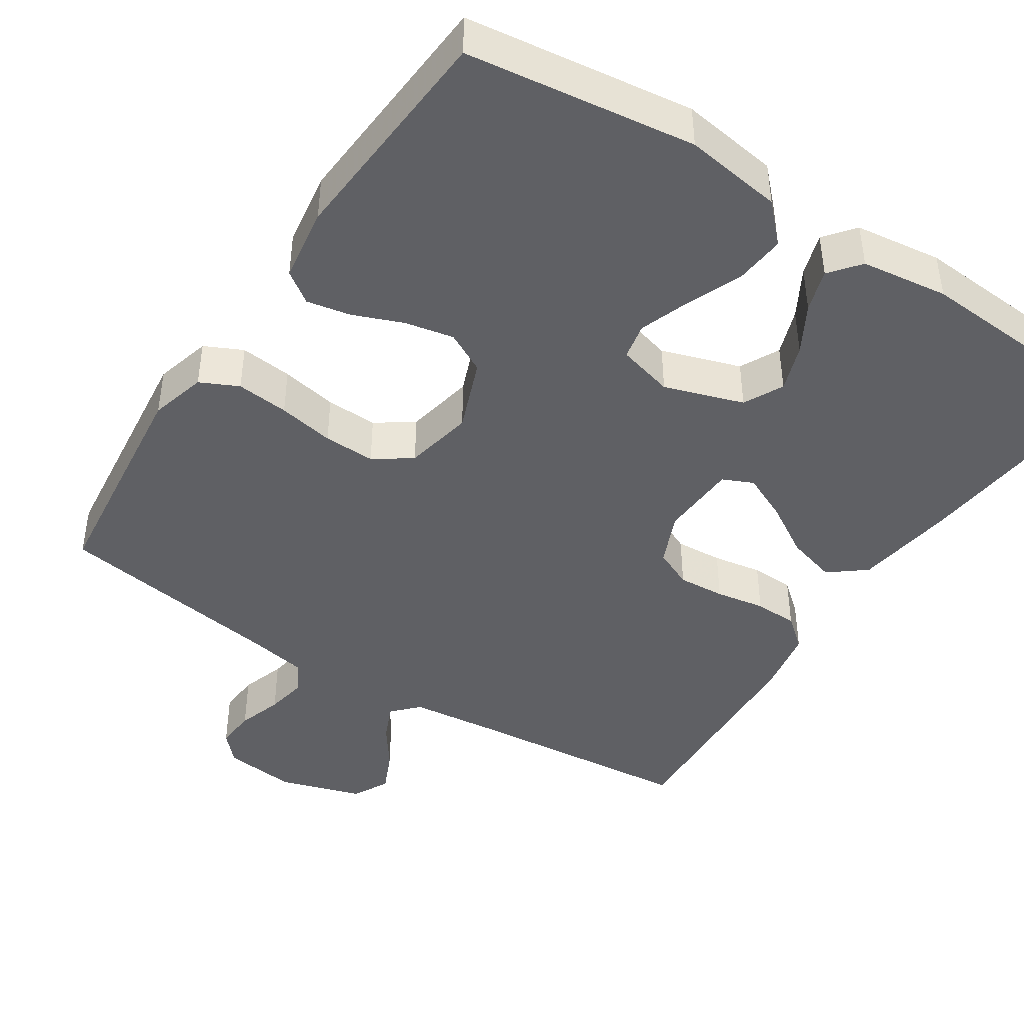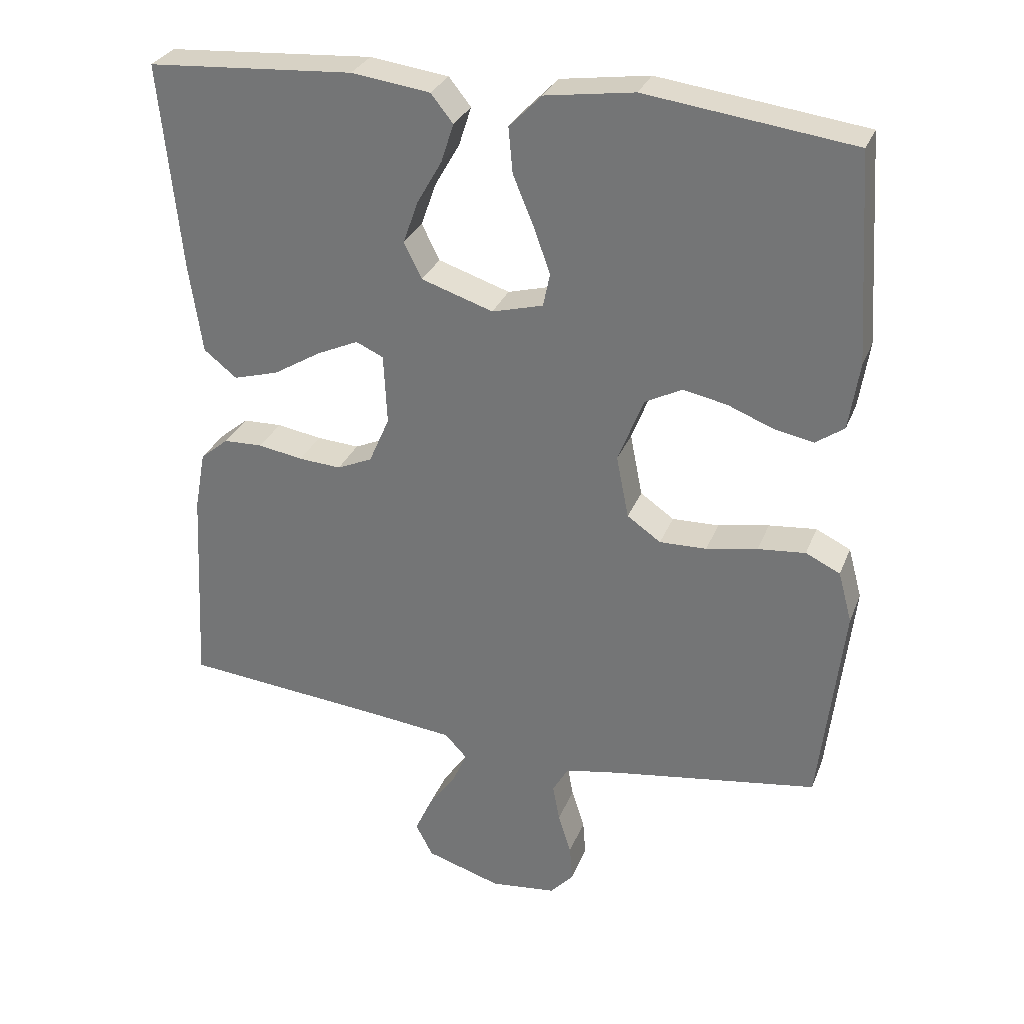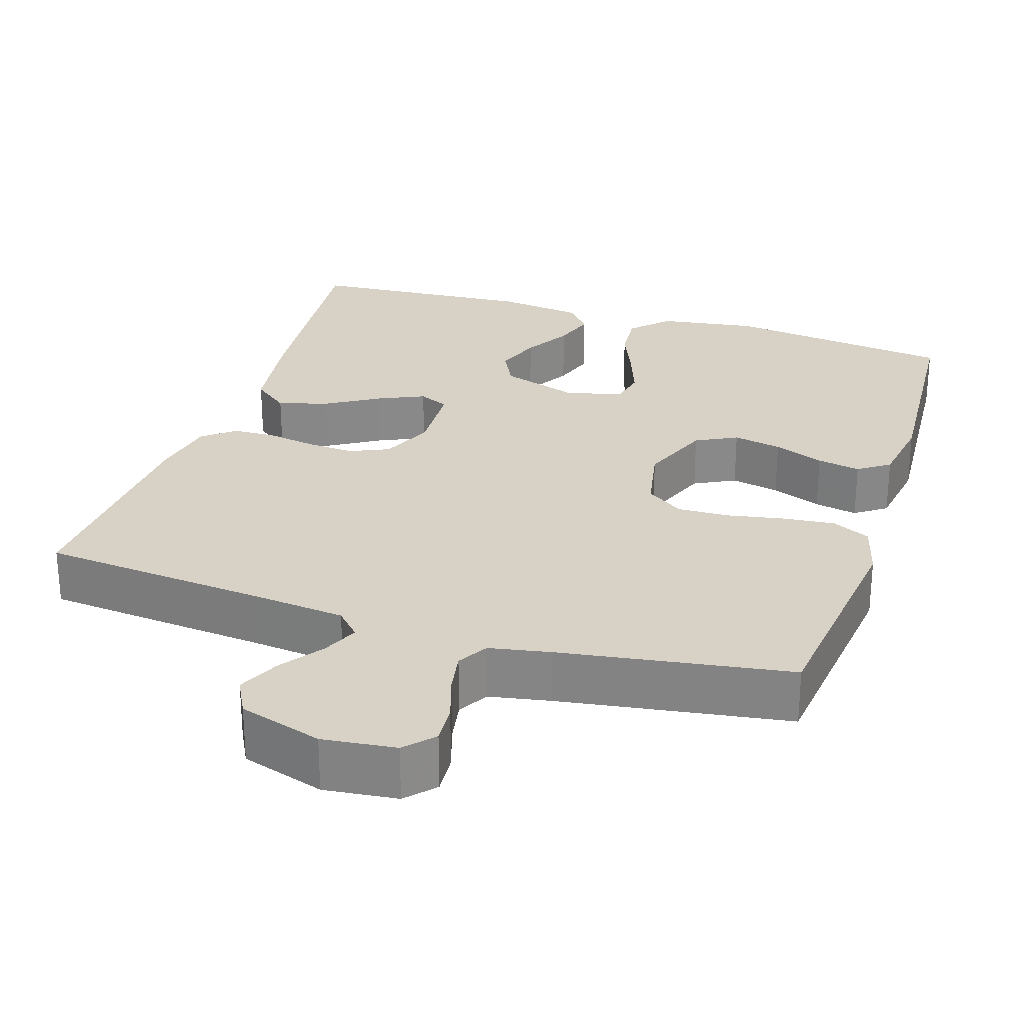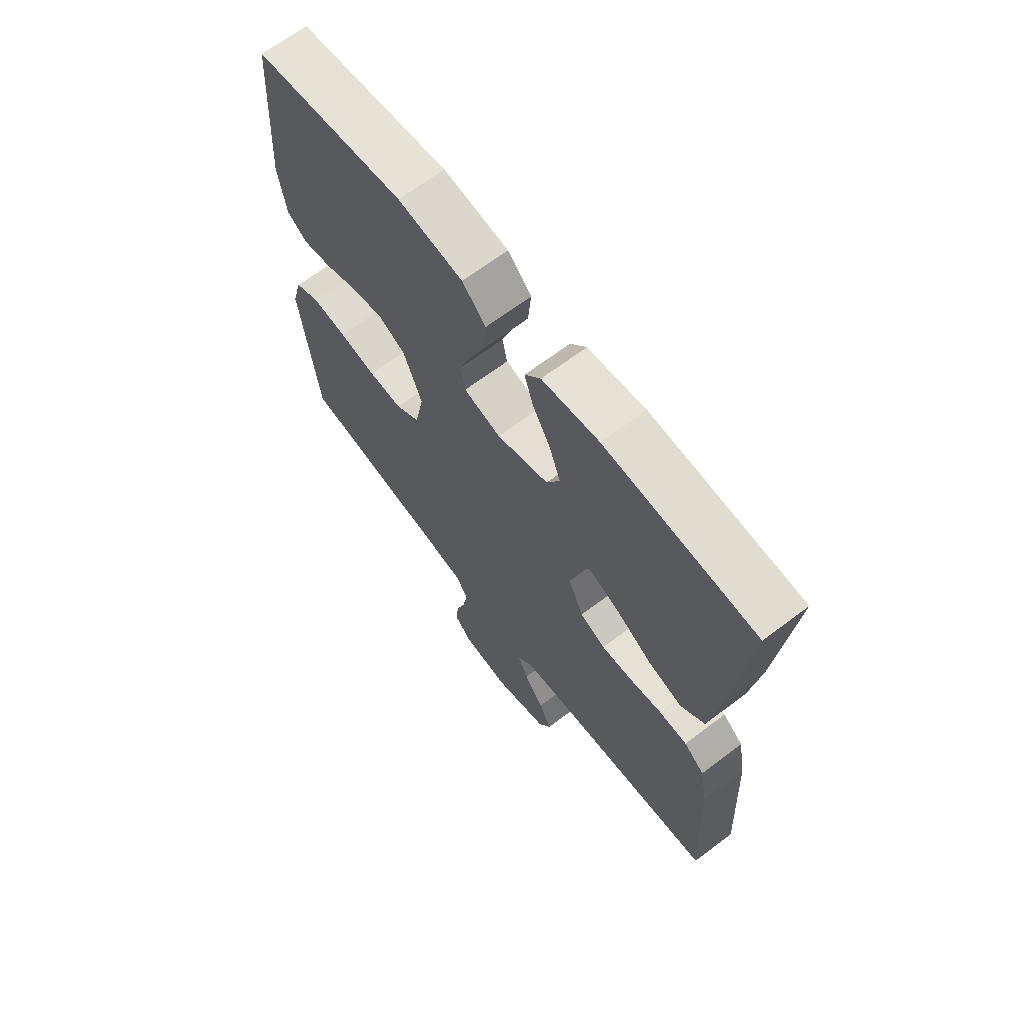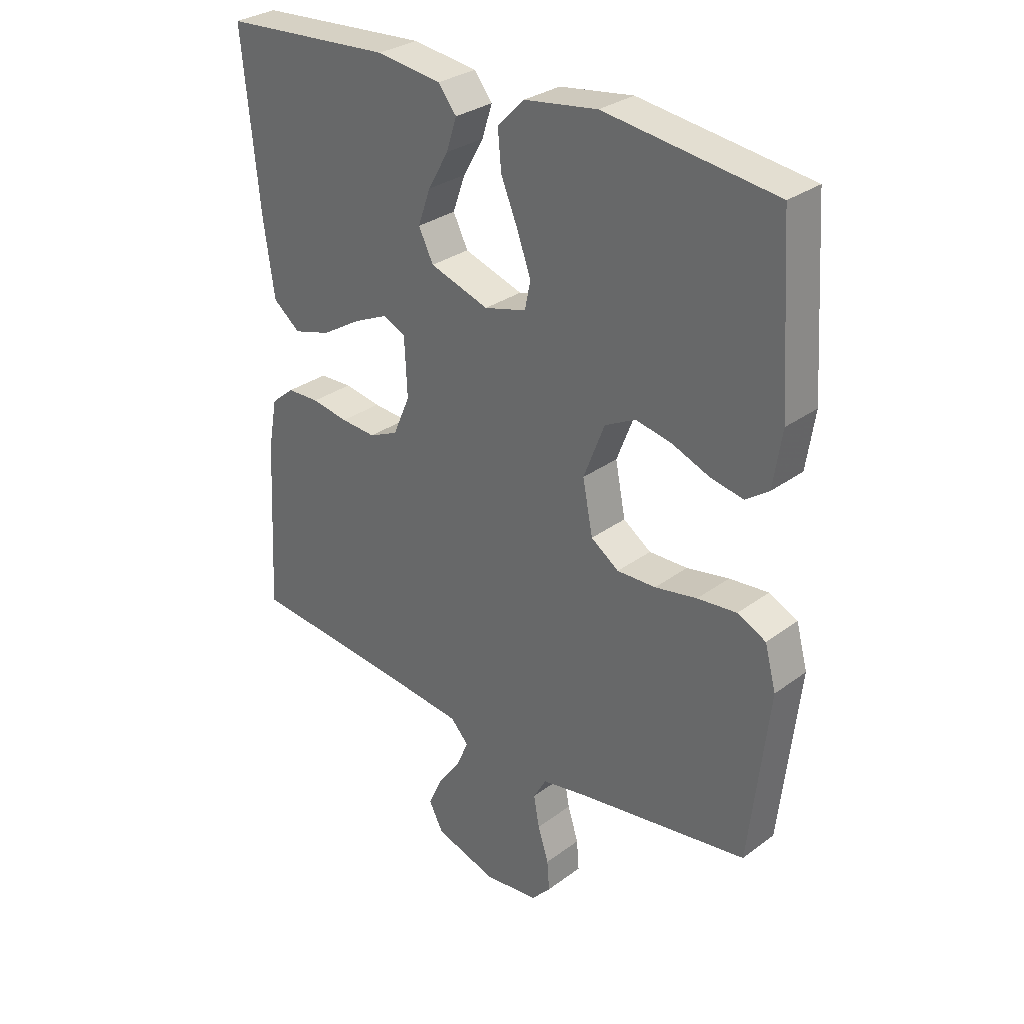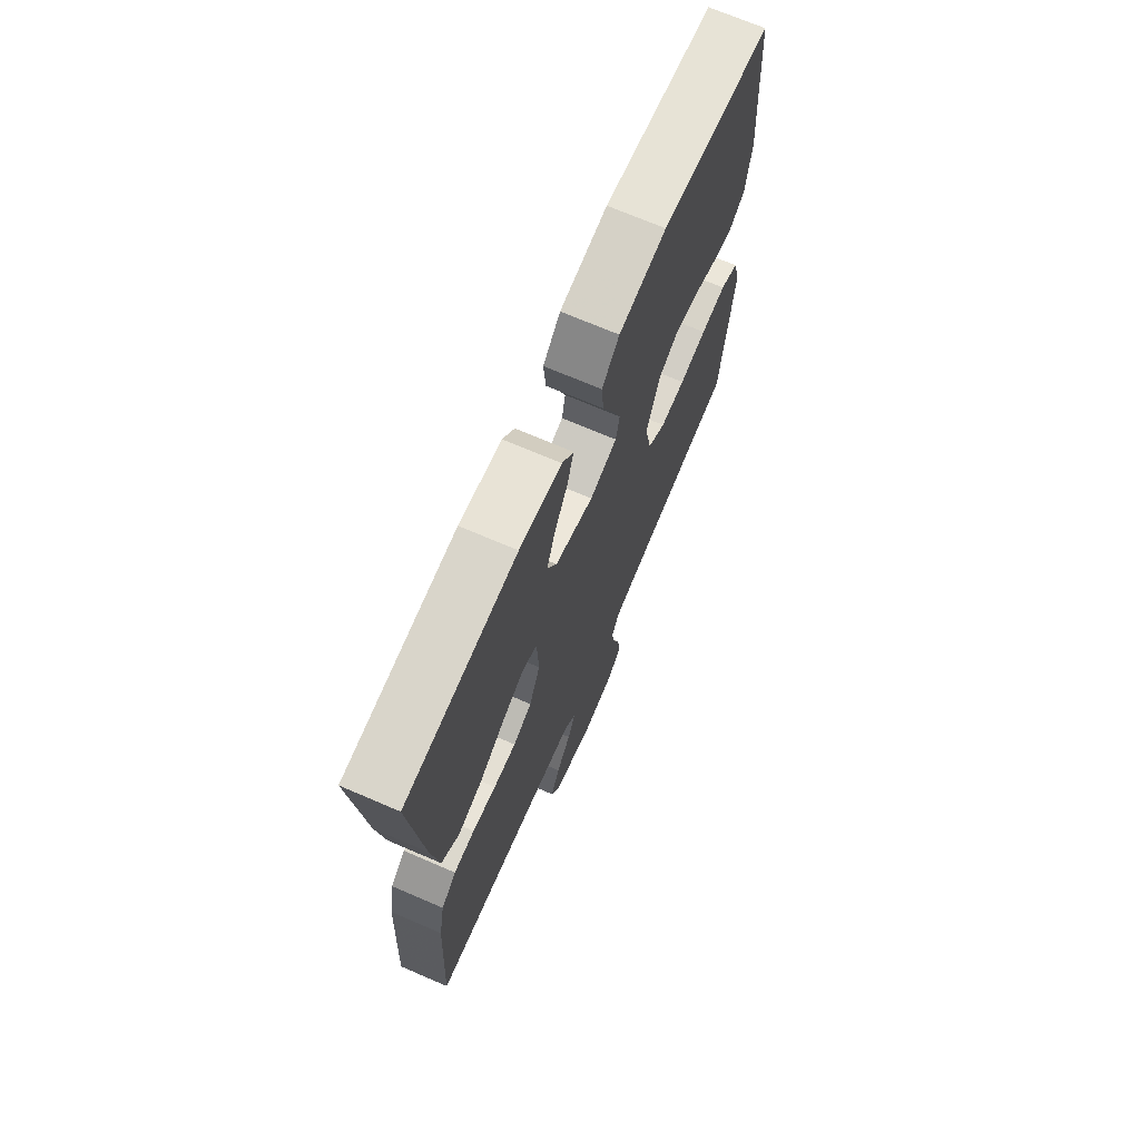
<metadata>
{"format":"obj","ext":"obj","renderer":"f3d","projection":"perspective","resolution":1024,"background":"white","views":[{"elev":-43.6,"azim":-33.1,"up":"+Y"},{"elev":29.9,"azim":-161.0,"up":"+Z"},{"elev":27.2,"azim":-162.2,"up":"+Y"},{"elev":66.8,"azim":52.8,"up":"+Z"},{"elev":30.2,"azim":-136.8,"up":"+Z"},{"elev":70.4,"azim":113.3,"up":"+Z"}]}
</metadata>
<code>
v -0.5 0.07 0.5
v -0.2 0.07 0.539
v -0.071 0.07 0.52
v -0.024 0.07 0.472
v -0.03 0.07 0.406
v -0.06 0.07 0.334
v -0.084 0.07 0.267
v -0.074 0.07 0.219
v 0 0.07 0.199
v 0.104 0.07 0.233
v 0.13 0.07 0.285
v 0.108 0.07 0.347
v 0.072 0.07 0.41
v 0.054 0.07 0.466
v 0.086 0.07 0.506
v 0.2 0.07 0.521
v 0.5 0.07 0.5
v 0.47 0.07 0.2
v 0.451 0.07 0.069
v 0.403 0.07 0.031
v 0.337 0.07 0.05
v 0.268 0.07 0.092
v 0.207 0.07 0.12
v 0.167 0.07 0.102
v 0.162 0.07 0
v 0.192 0.07 -0.069
v 0.243 0.07 -0.092
v 0.305 0.07 -0.088
v 0.37 0.07 -0.077
v 0.427 0.07 -0.079
v 0.468 0.07 -0.113
v 0.484 0.07 -0.2
v 0.5 0.07 -0.5
v 0.2 0.07 -0.528
v 0.08 0.07 -0.541
v 0.048 0.07 -0.575
v 0.069 0.07 -0.623
v 0.109 0.07 -0.679
v 0.134 0.07 -0.734
v 0.109 0.07 -0.782
v 0 0.07 -0.816
v -0.096 0.07 -0.805
v -0.13 0.07 -0.768
v -0.126 0.07 -0.715
v -0.107 0.07 -0.656
v -0.097 0.07 -0.601
v -0.12 0.07 -0.561
v -0.2 0.07 -0.546
v -0.5 0.07 -0.5
v -0.534 0.07 -0.2
v -0.514 0.07 -0.126
v -0.464 0.07 -0.102
v -0.395 0.07 -0.109
v -0.321 0.07 -0.123
v -0.253 0.07 -0.125
v -0.204 0.07 -0.091
v -0.186 0.07 0
v -0.223 0.07 0.095
v -0.277 0.07 0.123
v -0.341 0.07 0.11
v -0.407 0.07 0.084
v -0.464 0.07 0.073
v -0.505 0.07 0.102
v -0.52 0.07 0.2
v -0.5 0 0.5
v -0.2 0 0.539
v -0.071 0 0.52
v -0.024 0 0.472
v -0.03 0 0.406
v -0.06 0 0.334
v -0.084 0 0.267
v -0.074 0 0.219
v 0 0 0.199
v 0.104 0 0.233
v 0.13 0 0.285
v 0.108 0 0.347
v 0.072 0 0.41
v 0.054 0 0.466
v 0.086 0 0.506
v 0.2 0 0.521
v 0.5 0 0.5
v 0.47 0 0.2
v 0.451 0 0.069
v 0.403 0 0.031
v 0.337 0 0.05
v 0.268 0 0.092
v 0.207 0 0.12
v 0.167 0 0.102
v 0.162 0 0
v 0.192 0 -0.069
v 0.243 0 -0.092
v 0.305 0 -0.088
v 0.37 0 -0.077
v 0.427 0 -0.079
v 0.468 0 -0.113
v 0.484 0 -0.2
v 0.5 0 -0.5
v 0.2 0 -0.528
v 0.08 0 -0.541
v 0.048 0 -0.575
v 0.069 0 -0.623
v 0.109 0 -0.679
v 0.134 0 -0.734
v 0.109 0 -0.782
v 0 0 -0.816
v -0.096 0 -0.805
v -0.13 0 -0.768
v -0.126 0 -0.715
v -0.107 0 -0.656
v -0.097 0 -0.601
v -0.12 0 -0.561
v -0.2 0 -0.546
v -0.5 0 -0.5
v -0.534 0 -0.2
v -0.514 0 -0.126
v -0.464 0 -0.102
v -0.395 0 -0.109
v -0.321 0 -0.123
v -0.253 0 -0.125
v -0.204 0 -0.091
v -0.186 0 0
v -0.223 0 0.095
v -0.277 0 0.123
v -0.341 0 0.11
v -0.407 0 0.084
v -0.464 0 0.073
v -0.505 0 0.102
v -0.52 0 0.2
f 4 5 6
f 3 4 6
f 2 3 6
f 1 2 6
f 64 1 6
f 63 64 6
f 62 63 6
f 61 62 6
f 60 61 6
f 59 60 6 7
f 58 59 7 8
f 57 58 8 9
f 56 57 9 10
f 52 53 54
f 51 52 54
f 50 51 54
f 49 50 54
f 48 49 54
f 47 48 54 55
f 46 47 55 56
f 43 44 45
f 42 43 45
f 41 42 45
f 40 41 45
f 39 40 45
f 38 39 45
f 37 38 45
f 36 37 45 46
f 46 56 10
f 36 46 10
f 35 36 10
f 32 33 34
f 31 32 34
f 30 31 34
f 29 30 34
f 28 29 34
f 27 28 34 35
f 20 21 22
f 19 20 22
f 18 19 22
f 17 18 22
f 16 17 22
f 15 16 22
f 14 15 22
f 13 14 22
f 12 13 22
f 11 12 22 23
f 10 11 23 24
f 26 27 35
f 25 26 35
f 10 24 25 35
f 70 69 68
f 70 68 67
f 70 67 66
f 70 66 65
f 70 65 128
f 70 128 127
f 70 127 126
f 70 126 125
f 70 125 124
f 71 70 124 123
f 72 71 123 122
f 73 72 122 121
f 74 73 121 120
f 118 117 116
f 118 116 115
f 118 115 114
f 118 114 113
f 118 113 112
f 119 118 112 111
f 120 119 111 110
f 109 108 107
f 109 107 106
f 109 106 105
f 109 105 104
f 109 104 103
f 109 103 102
f 109 102 101
f 110 109 101 100
f 74 120 110
f 74 110 100
f 74 100 99
f 98 97 96
f 98 96 95
f 98 95 94
f 98 94 93
f 98 93 92
f 99 98 92 91
f 86 85 84
f 86 84 83
f 86 83 82
f 86 82 81
f 86 81 80
f 86 80 79
f 86 79 78
f 86 78 77
f 86 77 76
f 87 86 76 75
f 88 87 75 74
f 99 91 90
f 99 90 89
f 99 89 88 74
f 1 65 66 2
f 2 66 67 3
f 3 67 68 4
f 4 68 69 5
f 5 69 70 6
f 6 70 71 7
f 7 71 72 8
f 8 72 73 9
f 9 73 74 10
f 10 74 75 11
f 11 75 76 12
f 12 76 77 13
f 13 77 78 14
f 14 78 79 15
f 15 79 80 16
f 16 80 81 17
f 17 81 82 18
f 18 82 83 19
f 19 83 84 20
f 20 84 85 21
f 21 85 86 22
f 22 86 87 23
f 23 87 88 24
f 24 88 89 25
f 25 89 90 26
f 26 90 91 27
f 27 91 92 28
f 28 92 93 29
f 29 93 94 30
f 30 94 95 31
f 31 95 96 32
f 32 96 97 33
f 33 97 98 34
f 34 98 99 35
f 35 99 100 36
f 36 100 101 37
f 37 101 102 38
f 38 102 103 39
f 39 103 104 40
f 40 104 105 41
f 41 105 106 42
f 42 106 107 43
f 43 107 108 44
f 44 108 109 45
f 45 109 110 46
f 46 110 111 47
f 47 111 112 48
f 48 112 113 49
f 49 113 114 50
f 50 114 115 51
f 51 115 116 52
f 52 116 117 53
f 53 117 118 54
f 54 118 119 55
f 55 119 120 56
f 56 120 121 57
f 57 121 122 58
f 58 122 123 59
f 59 123 124 60
f 60 124 125 61
f 61 125 126 62
f 62 126 127 63
f 63 127 128 64
f 64 128 65 1

</code>
